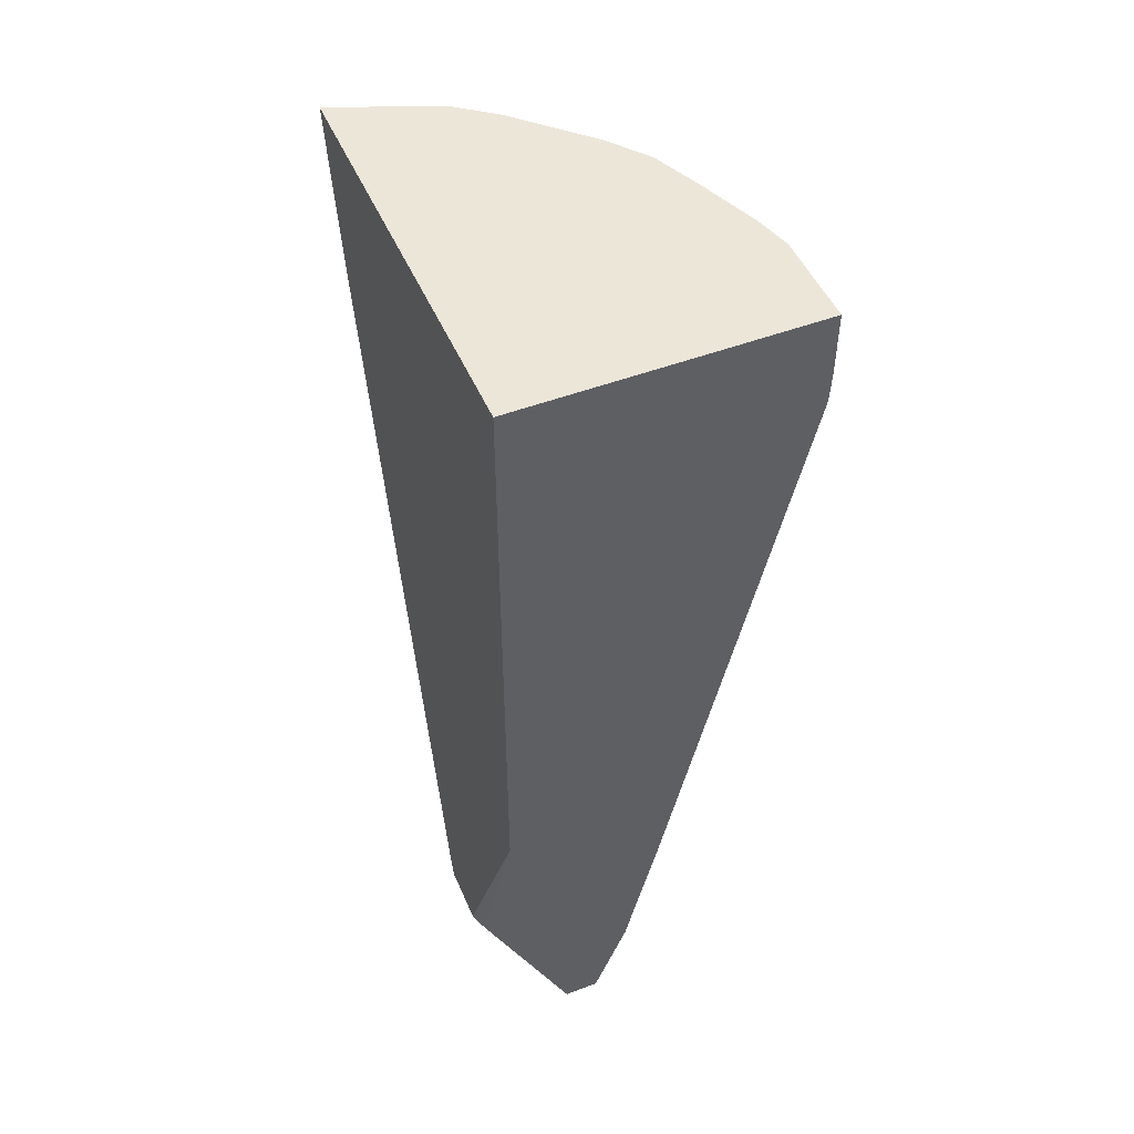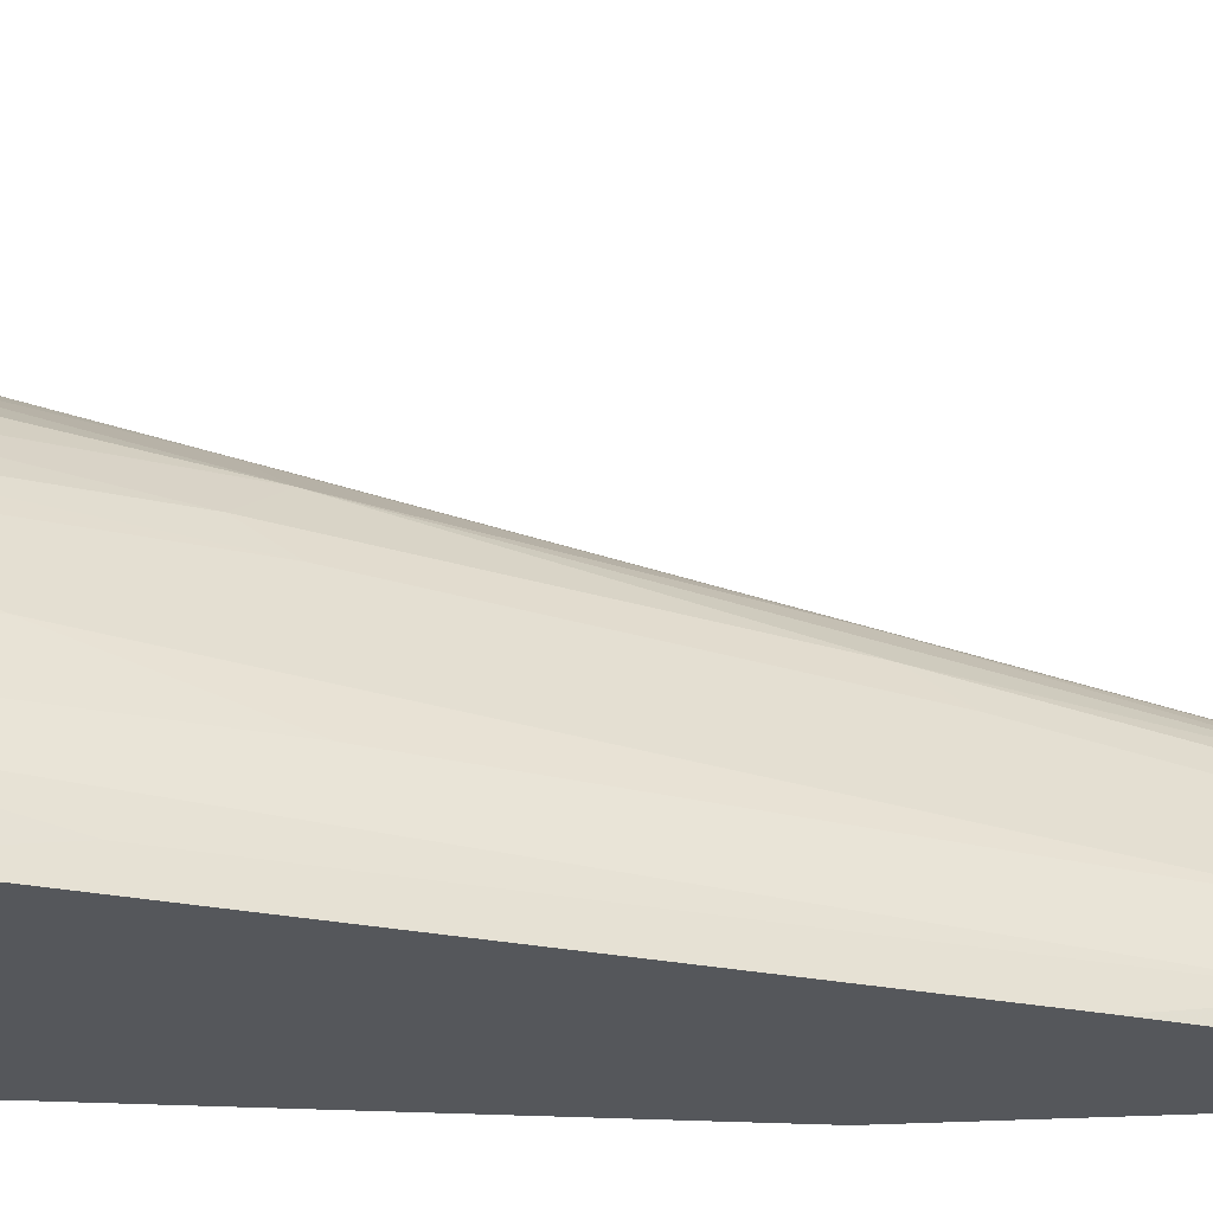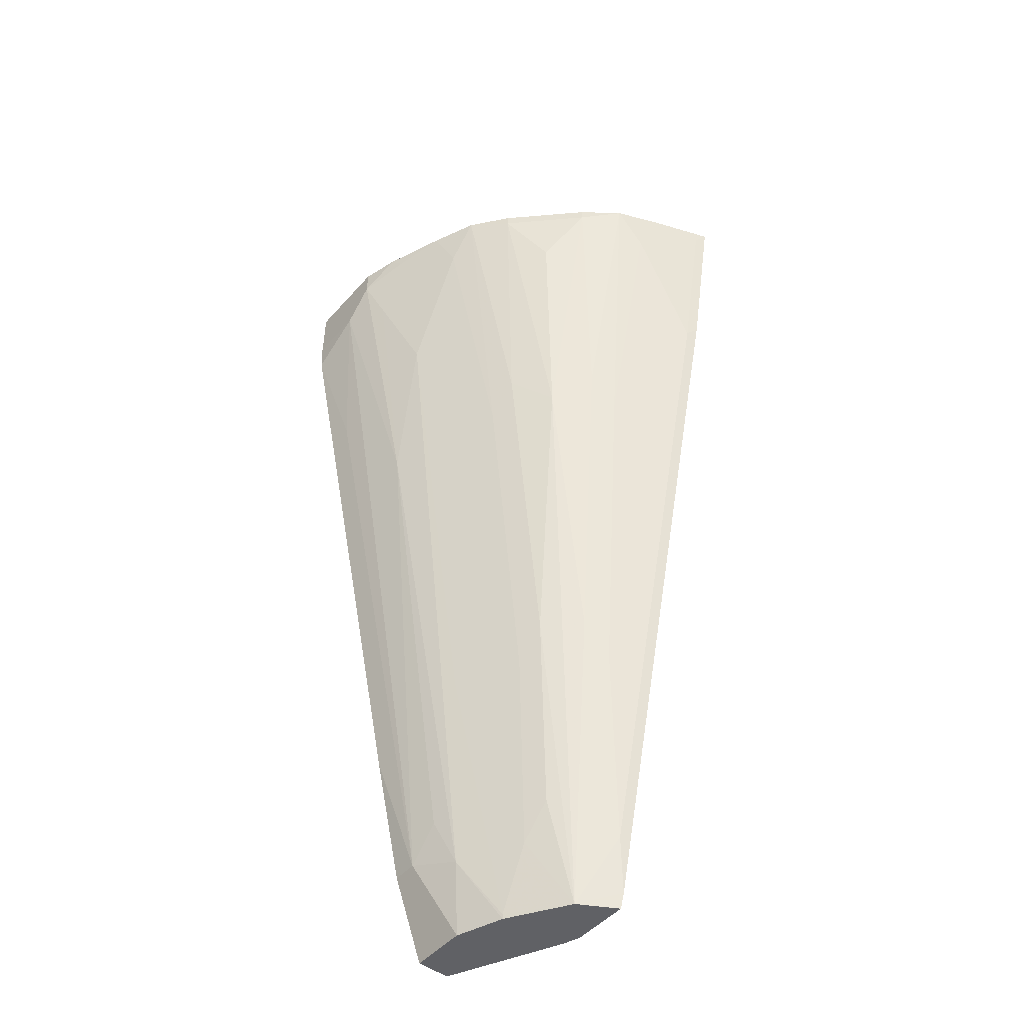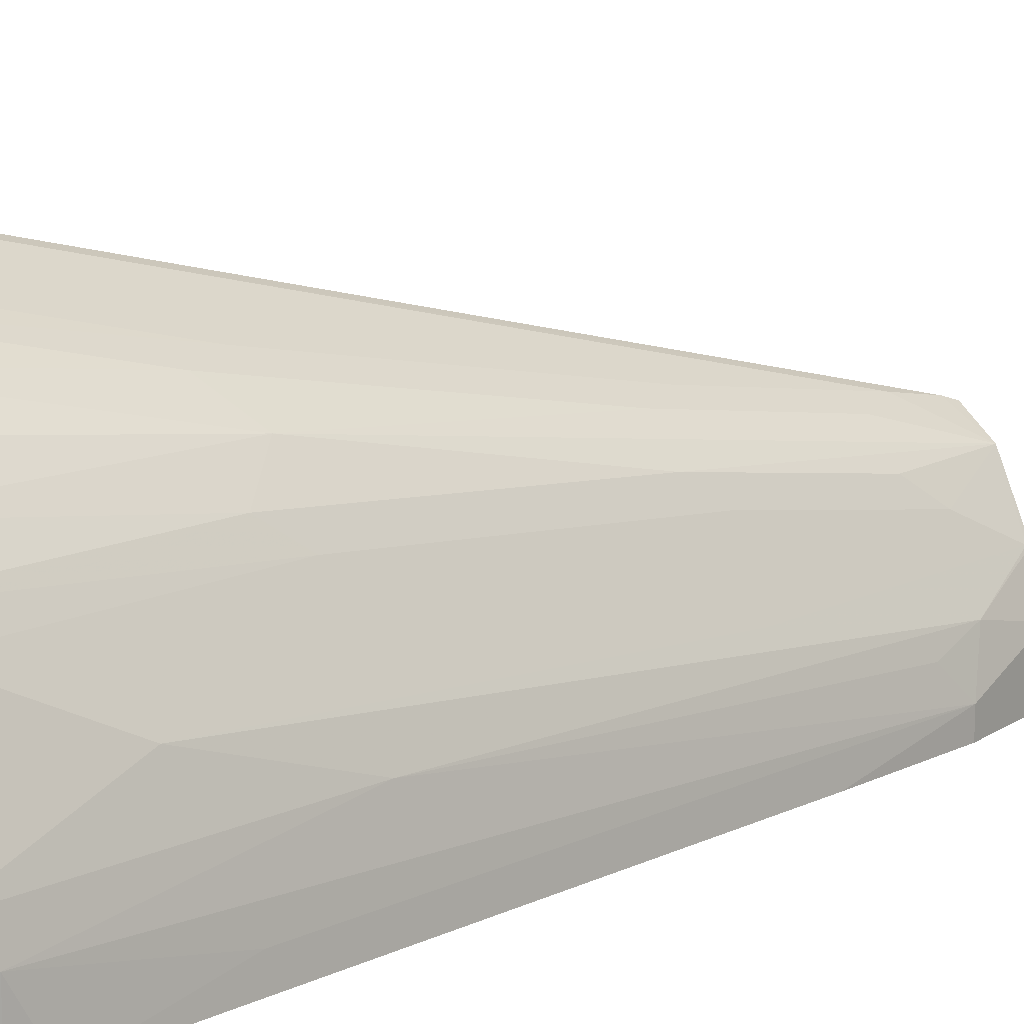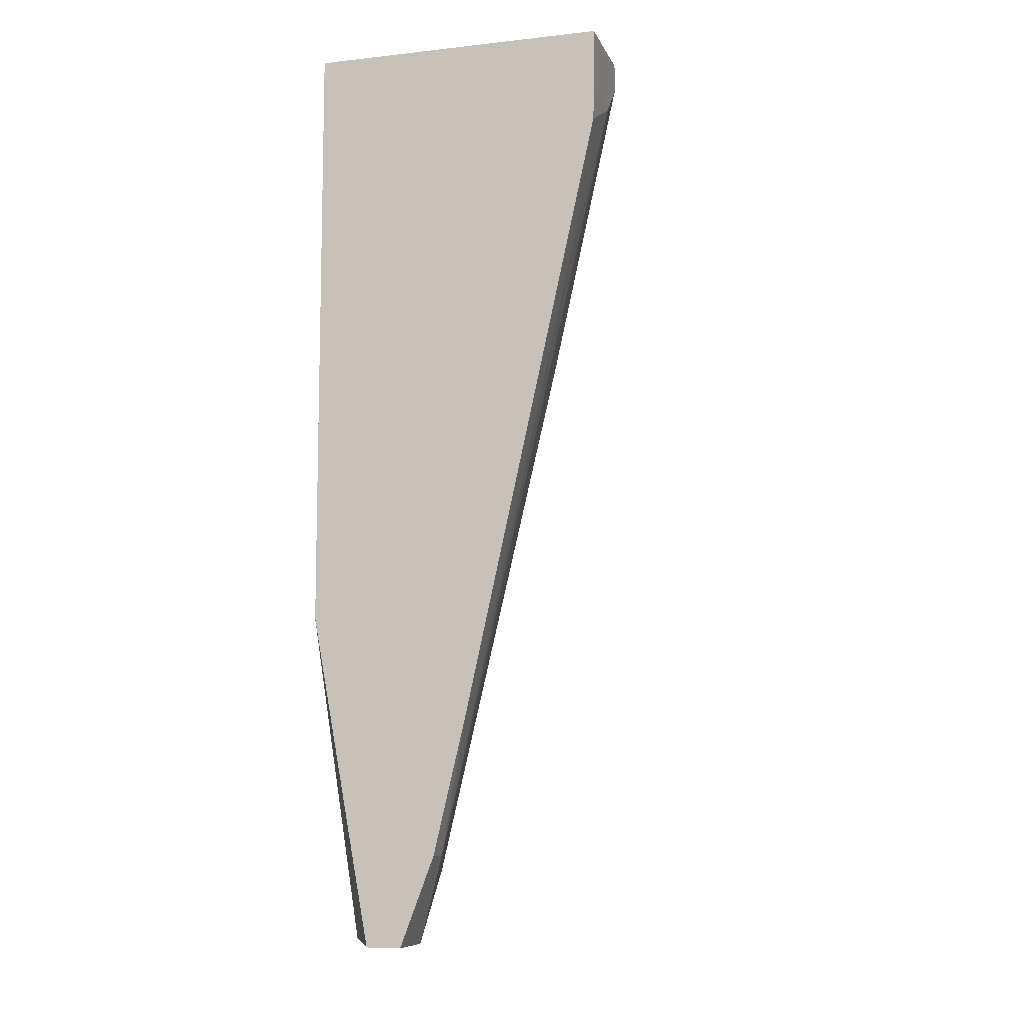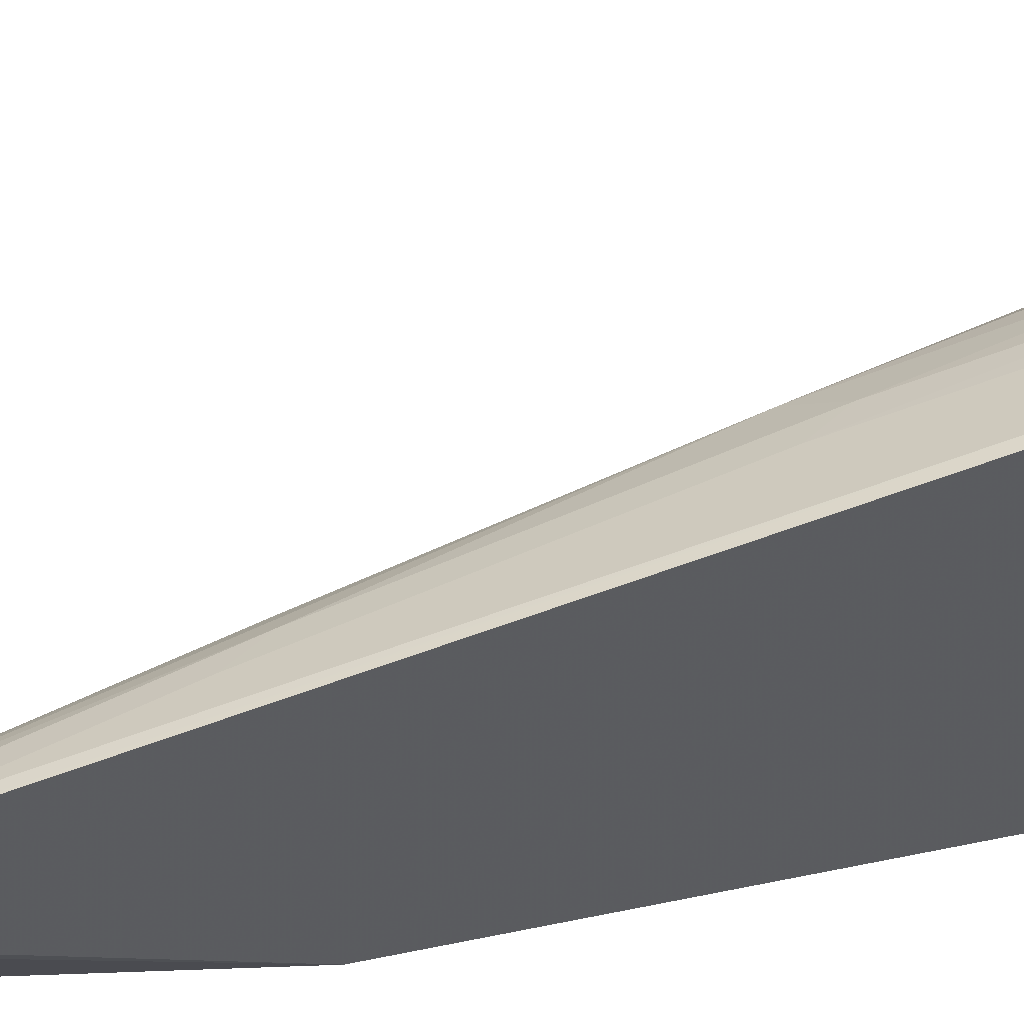
<metadata>
{"format":"obj","ext":"obj","renderer":"f3d","projection":"perspective","resolution":1024,"background":"white","views":[{"elev":49.1,"azim":157.2,"up":"+Y"},{"elev":-26.8,"azim":-95.0,"up":"+Z"},{"elev":-48.9,"azim":-39.6,"up":"+Y"},{"elev":13.8,"azim":-123.3,"up":"+Z"},{"elev":-9.1,"azim":-163.8,"up":"+Y"},{"elev":50.7,"azim":77.2,"up":"+Z"}]}
</metadata>
<code>
v -0.08595 0.1619 0.2617
v -0.08595 0.1625 0.2617
v -0.1234 0.1625 0.2473
v -0.09296 0.1549 0.2582
v -0.08595 0.08425 0.2462
v -0.08595 0.1625 0.004376
v -0.1523 0.1625 0.2349
v -0.1343 0.1342 0.2375
v -0.09296 0.0516 0.2375
v -0.08595 0.05861 0.241
v -0.2685 0.1625 0.004376
v -0.08595 -0.2049 0.004376
v -0.1756 0.1625 0.2169
v -0.1756 0.1549 0.2169
v -0.1515 -0.006902 0.1928
v -0.1343 -0.03104 0.1962
v -0.09296 -0.03104 0.2169
v -0.08595 -0.396 0.1275
v -0.08595 -0.03243 0.2183
v -0.2685 0.1239 0.004376
v -0.2685 0.1625 0.06199
v -0.08595 -0.4057 0.08652
v -0.0901 -0.4057 0.07516
v -0.1231 -0.4057 0.004376
v -0.2038 0.1625 0.1886
v -0.2169 0.1549 0.1756
v -0.1928 0.117 0.1928
v -0.1721 -0.02759 0.1721
v -0.1308 -0.2134 0.1515
v -0.1136 -0.2375 0.1549
v -0.09296 -0.2789 0.1549
v -0.09296 -0.3614 0.1343
v -0.08953 -0.3787 0.1308
v -0.1102 -0.4057 0.1102
v -0.08595 -0.4057 0.1242
v -0.2677 0.1041 0.004376
v -0.2685 0.1239 0.04133
v -0.262 0.1625 0.08539
v -0.2685 0.1446 0.06199
v -0.1446 -0.4057 0.004376
v -0.2169 0.1625 0.1756
v -0.2349 0.1625 0.1523
v -0.1928 -0.006902 0.1515
v -0.1515 -0.2134 0.1308
v -0.1102 -0.3374 0.1308
v -0.1308 -0.3374 0.1102
v -0.1343 -0.3614 0.09297
v -0.1343 -0.4028 0.07231
v -0.1337 -0.4057 0.07173
v -0.185 -0.2676 0.004376
v -0.1653 -0.3512 0.02067
v -0.2479 0.02063 0.02067
v -0.2272 -0.04133 0.06199
v -0.2473 0.1625 0.1234
v -0.2582 0.1549 0.09297
v -0.2582 0.1136 0.07231
v -0.1446 -0.4057 0.04133
v -0.1653 -0.3512 0.004376
v -0.2375 0.1342 0.1343
v -0.1962 -0.03104 0.1343
v -0.1549 -0.2375 0.1136
v -0.1756 -0.1549 0.1136
v -0.1756 -0.2375 0.07231
v -0.1549 -0.3614 0.05166
v -0.1653 -0.3305 0.04133
v -0.2375 0.0516 0.09297
v -0.2375 0.09293 0.1136
f 37 53 39
f 32 34 33
f 34 44 46
f 34 46 47
f 34 47 48
f 34 48 49
f 36 52 37
f 36 51 52
f 37 52 51
f 37 51 53
f 32 45 34
f 38 39 55
f 36 50 51
f 30 45 32
f 26 42 43
f 29 34 45
f 28 34 29
f 28 44 34
f 28 43 44
f 26 28 27
f 26 43 28
f 38 55 54
f 26 41 42
f 25 41 26
f 22 24 23
f 22 40 24
f 22 57 40
f 22 49 57
f 22 34 49
f 29 45 30
f 39 53 56
f 44 60 61
f 40 57 51
f 63 66 64
f 22 35 34
f 62 66 63
f 62 67 66
f 60 67 62
f 59 67 60
f 55 67 59
f 55 66 67
f 55 56 66
f 54 55 59
f 53 66 56
f 53 64 66
f 53 65 64
f 51 64 65
f 39 56 55
f 51 57 64
f 49 64 57
f 48 64 49
f 48 63 64
f 47 63 48
f 47 62 63
f 47 60 62
f 47 61 60
f 44 47 46
f 44 61 47
f 43 60 44
f 42 60 43
f 42 59 60
f 42 54 59
f 40 51 58
f 50 58 51
f 51 65 53
f 21 39 38
f 18 34 35
f 6 40 58
f 6 24 40
f 6 12 24
f 5 9 10
f 4 9 5
f 4 8 9
f 3 8 4
f 3 7 8
f 2 7 3
f 2 13 7
f 2 25 13
f 2 41 25
f 2 42 41
f 2 54 42
f 2 38 54
f 2 21 38
f 2 11 21
f 1 6 2
f 1 12 6
f 1 22 12
f 1 35 22
f 1 18 35
f 1 19 18
f 1 10 19
f 1 5 10
f 1 4 5
f 1 3 4
f 1 2 3
f 20 36 37
f 6 58 50
f 6 50 36
f 2 6 11
f 6 20 11
f 18 33 34
f 6 36 20
f 18 32 33
f 18 31 32
f 17 31 18
f 16 31 17
f 16 32 31
f 15 30 16
f 15 29 30
f 15 28 29
f 14 28 15
f 14 27 28
f 14 26 27
f 14 25 26
f 16 30 32
f 12 23 24
f 7 14 15
f 13 25 14
f 7 15 16
f 7 16 8
f 7 13 14
f 8 17 9
f 9 17 18
f 8 16 17
f 9 18 19
f 9 19 10
f 11 20 37
f 11 37 39
f 11 39 21
f 12 22 23

</code>
